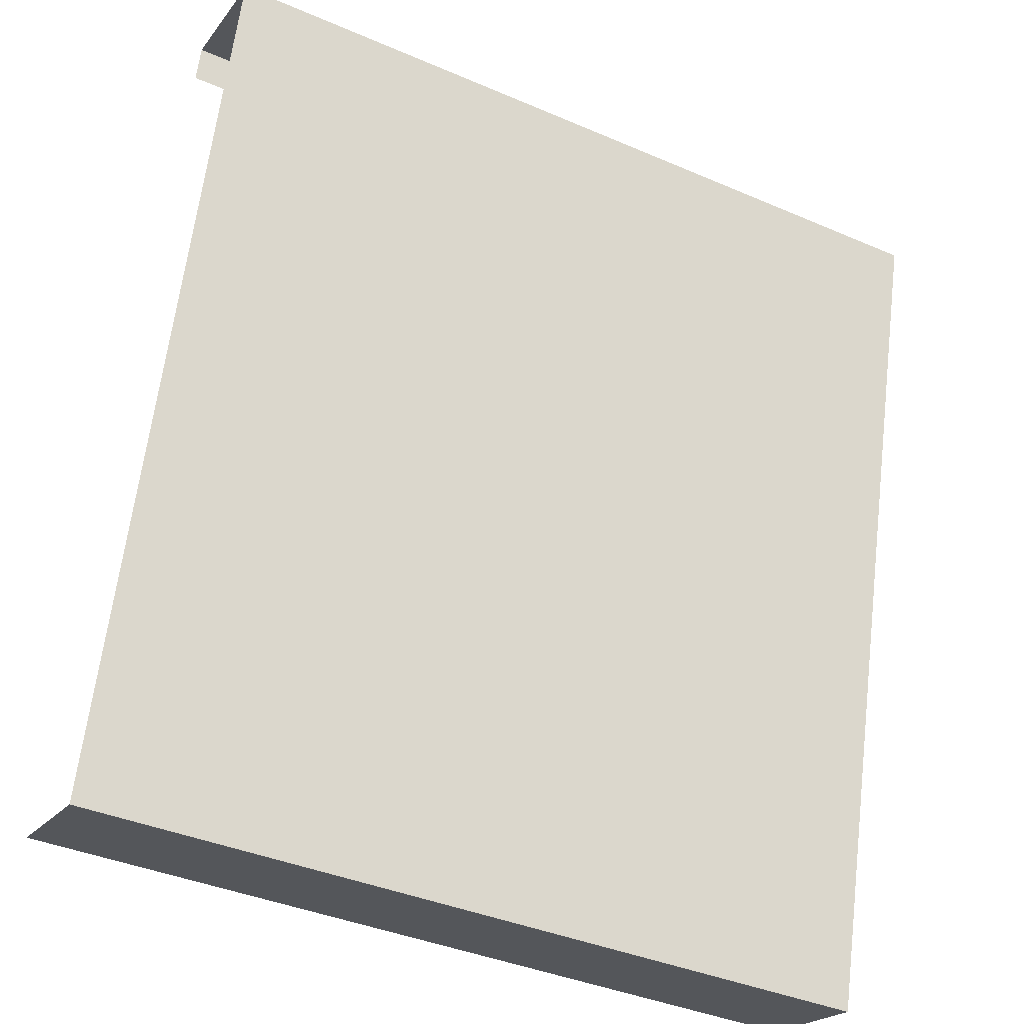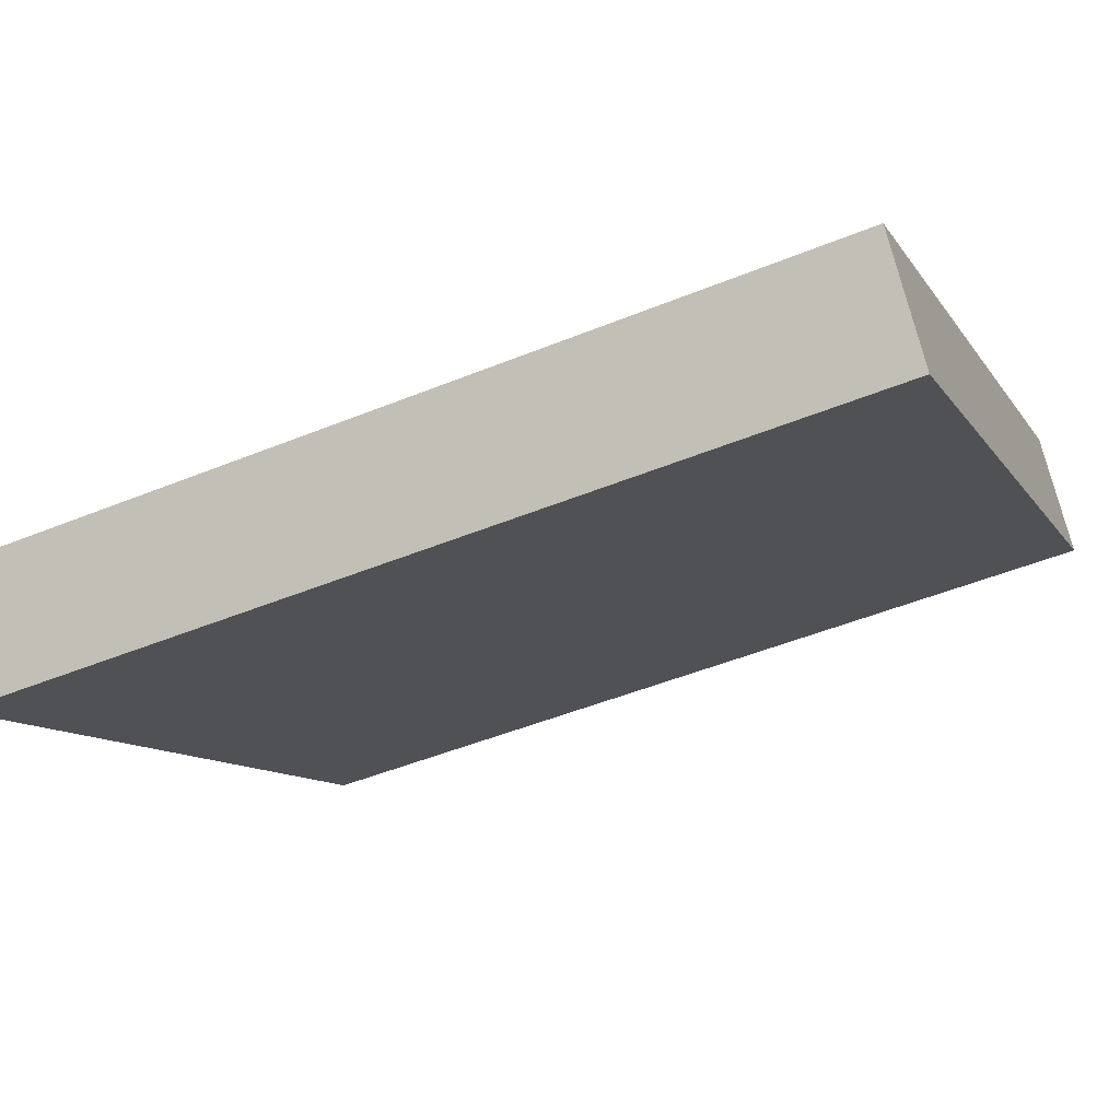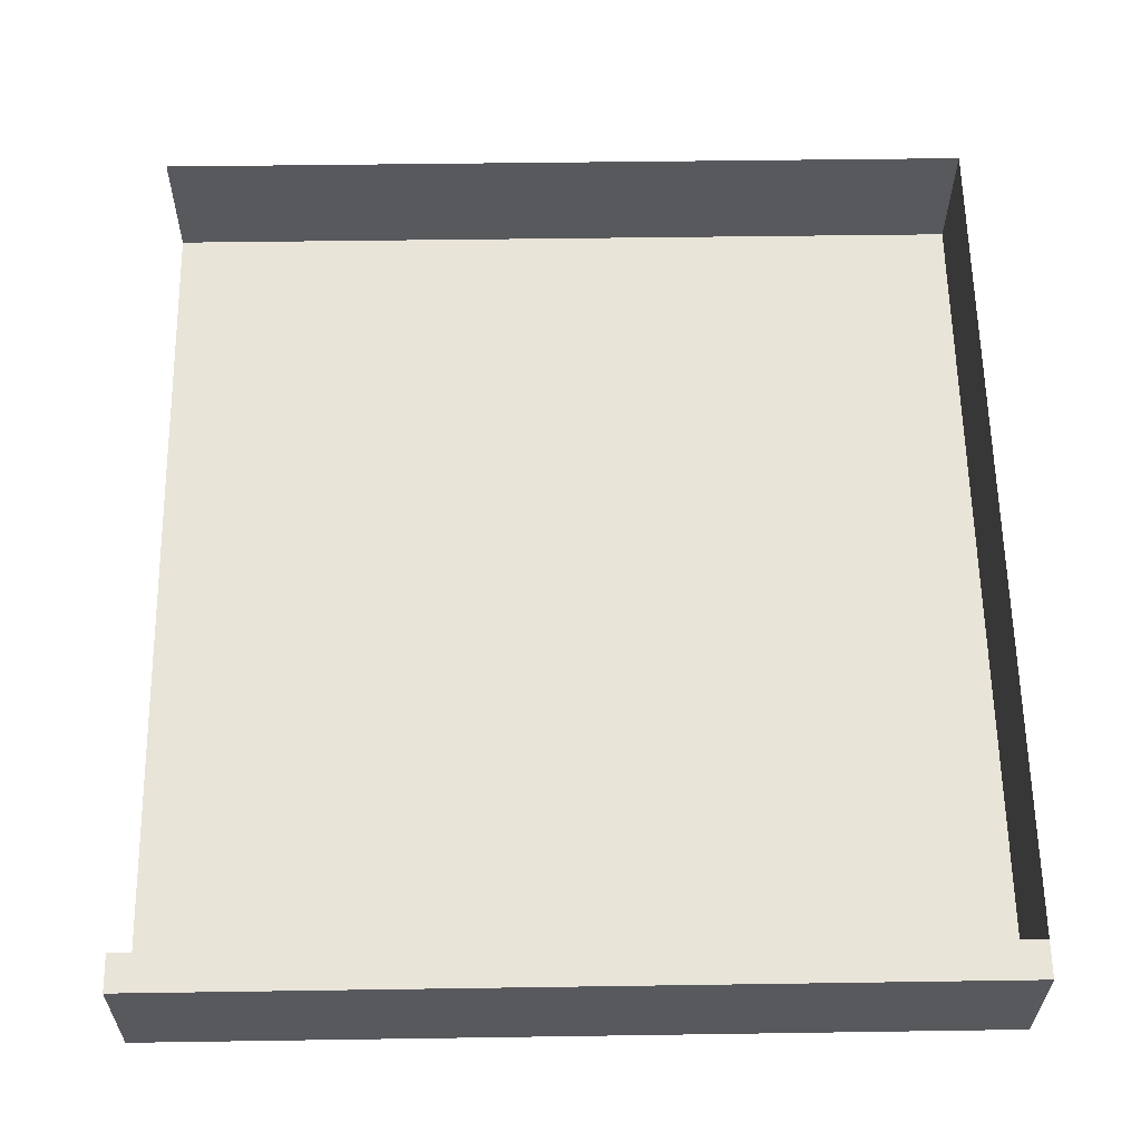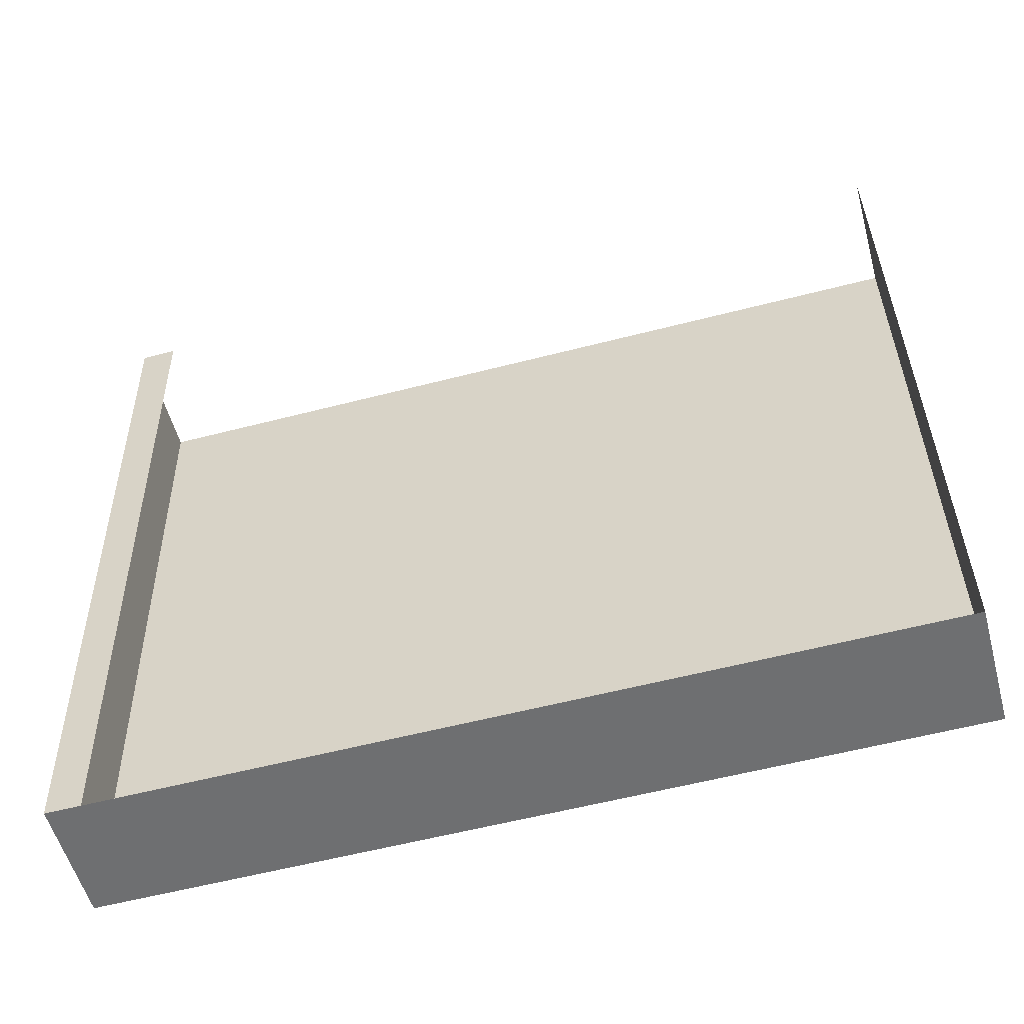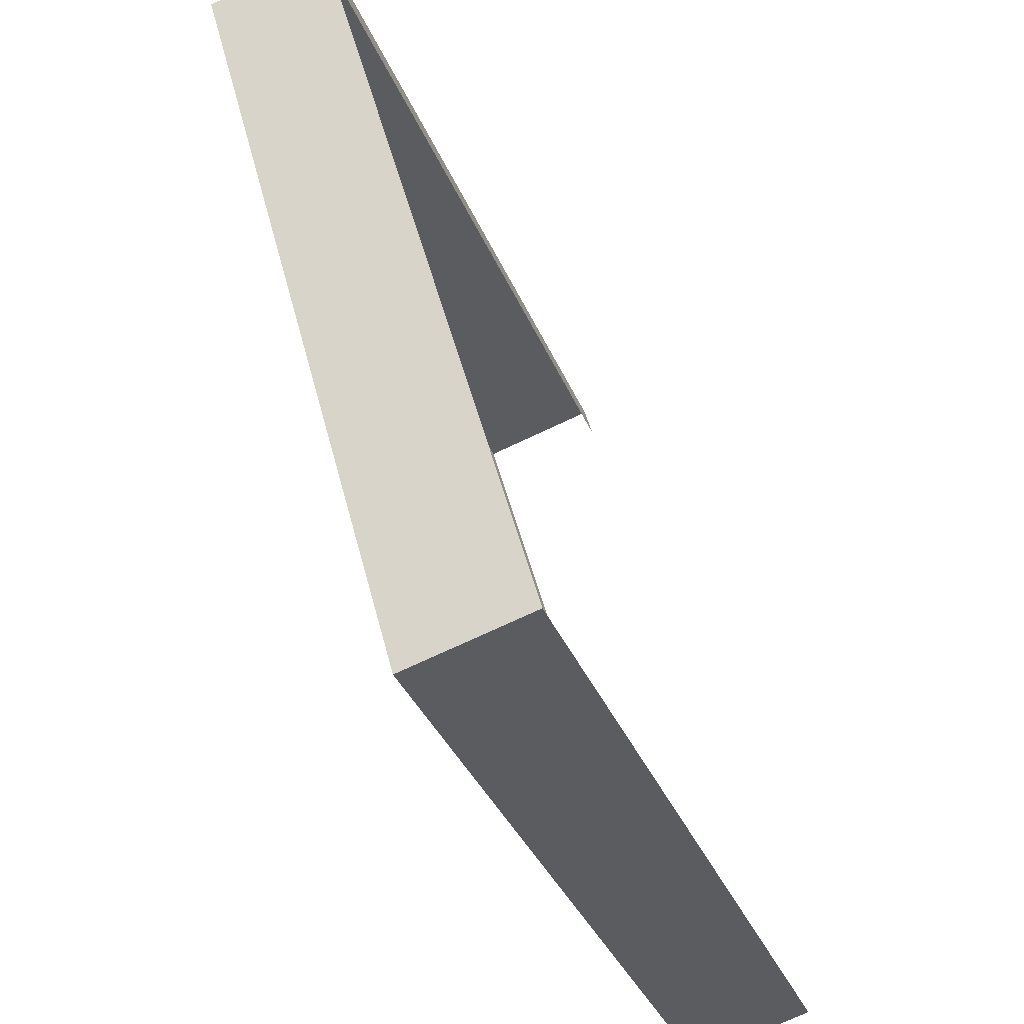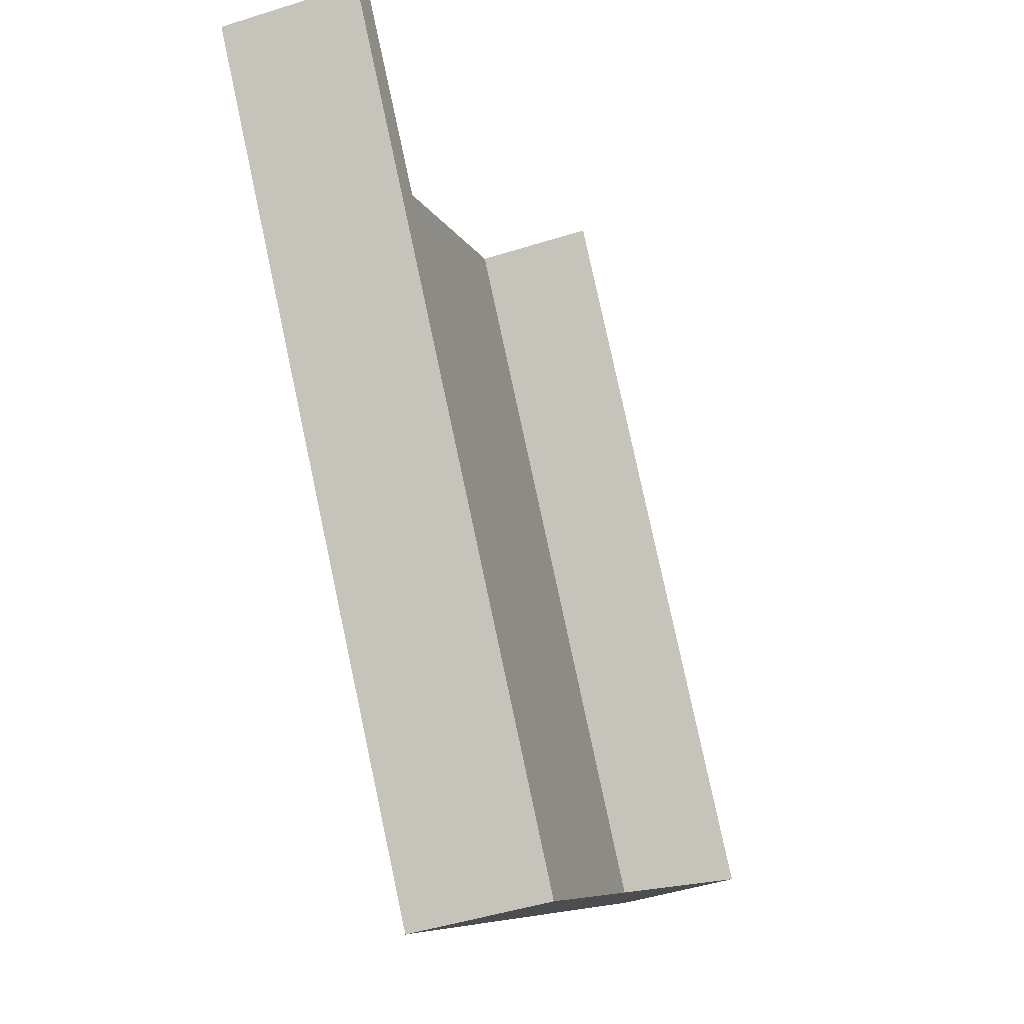
<metadata>
{"format":"obj","ext":"obj","renderer":"f3d","projection":"perspective","resolution":1024,"background":"white","views":[{"elev":-39.1,"azim":151.7,"up":"+Y"},{"elev":-10.0,"azim":-70.7,"up":"+Z"},{"elev":45.8,"azim":179.0,"up":"+Z"},{"elev":35.5,"azim":-90.9,"up":"+Z"},{"elev":-35.8,"azim":-69.5,"up":"+Y"},{"elev":79.1,"azim":-102.1,"up":"+Y"}]}
</metadata>
<code>
o Component_2_2/Component_2_1_2/mesh12/mesh12-geometry#mesh12-geometry
v -0.01481 0.8069 -0.379
v -0.4982 0.8069 -0.379
v -0.01481 0.787 -0.4533
v -0.01481 0.7857 -0.3733
v -0.4982 0.787 -0.4533
v -0.4982 0.7857 -0.3733
v -0.4982 0.2776 -0.3168
v -0.01481 0.2776 -0.3168
v -0.4982 0.2975 -0.2425
v -0.01481 0.2975 -0.2425
f 1 2 3
f 3 2 1
f 5 3 2
f 2 3 5
f 5 7 3
f 3 7 5
f 5 2 7
f 7 2 5
f 6 7 2
f 2 7 6
f 8 3 7
f 7 3 8
f 9 7 6
f 6 7 9
f 8 7 10
f 10 7 8
f 9 10 7
f 7 10 9
f 2 4 1
f 1 4 2
f 4 2 6
f 6 2 4

</code>
